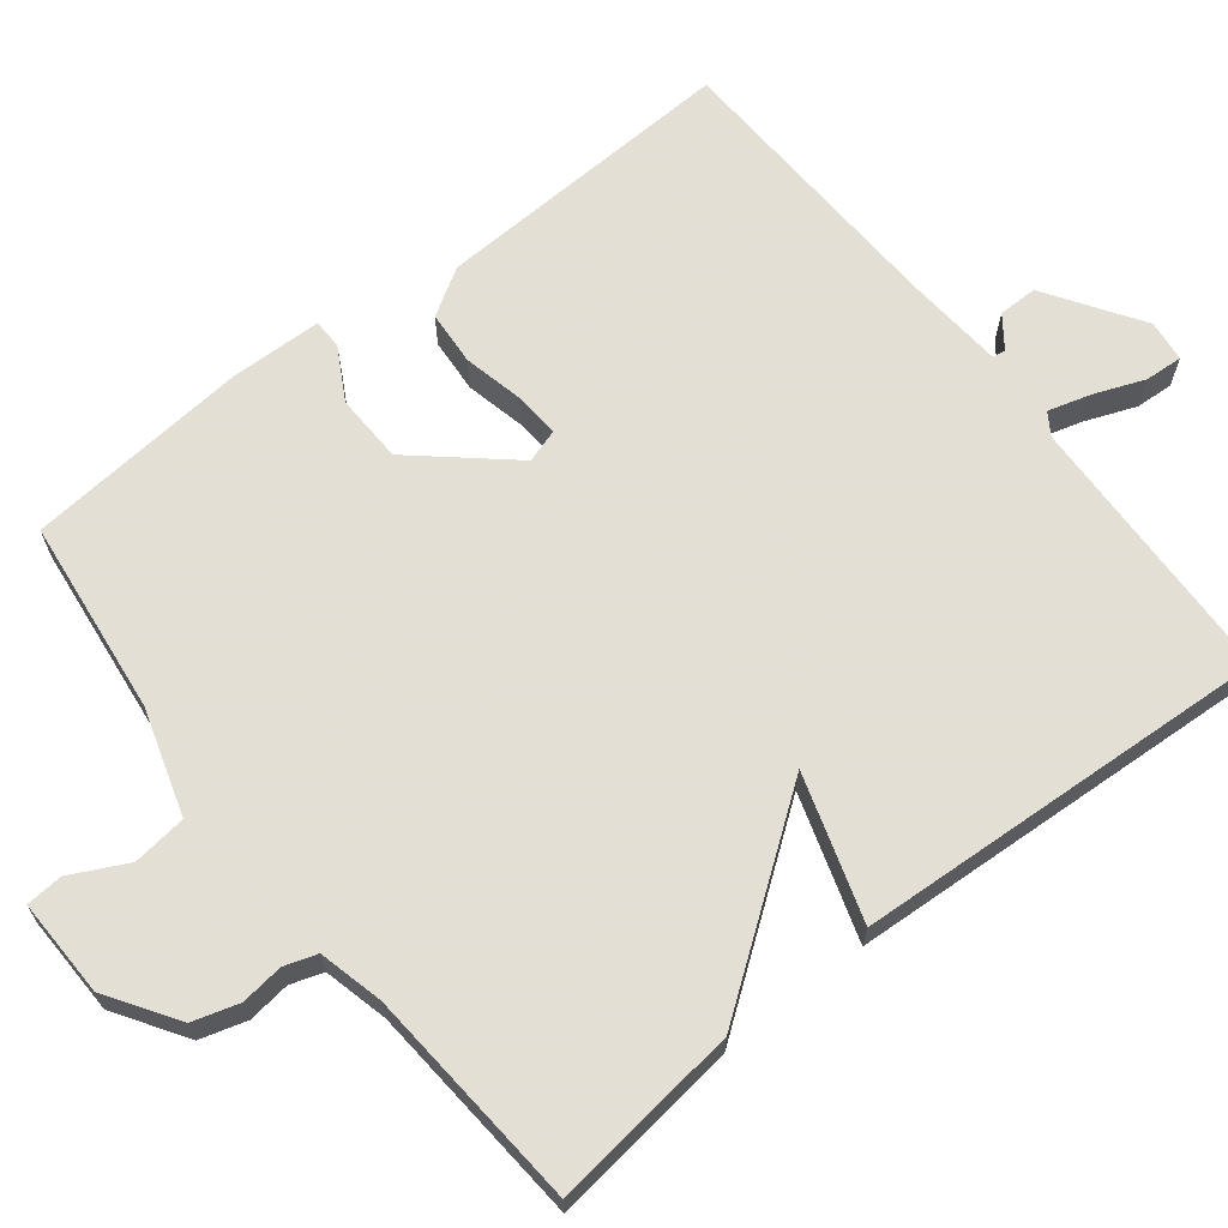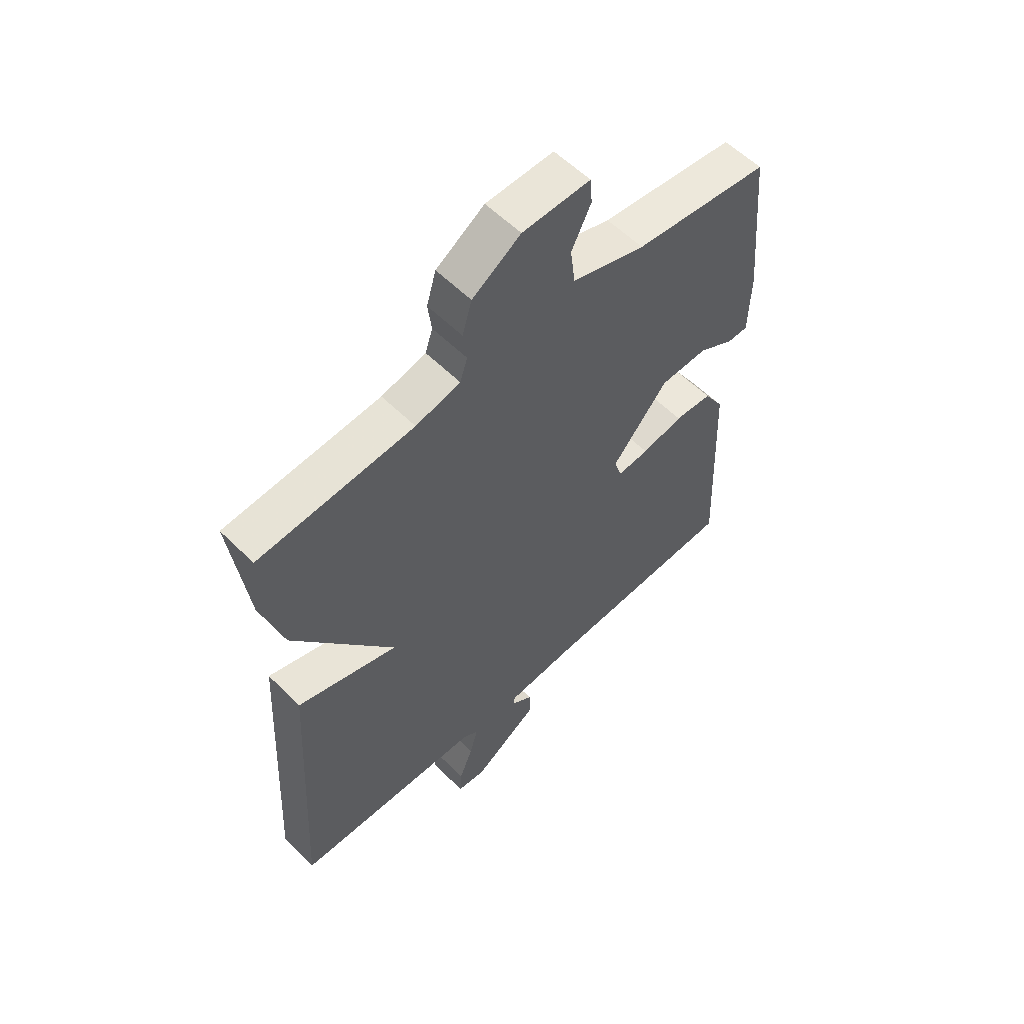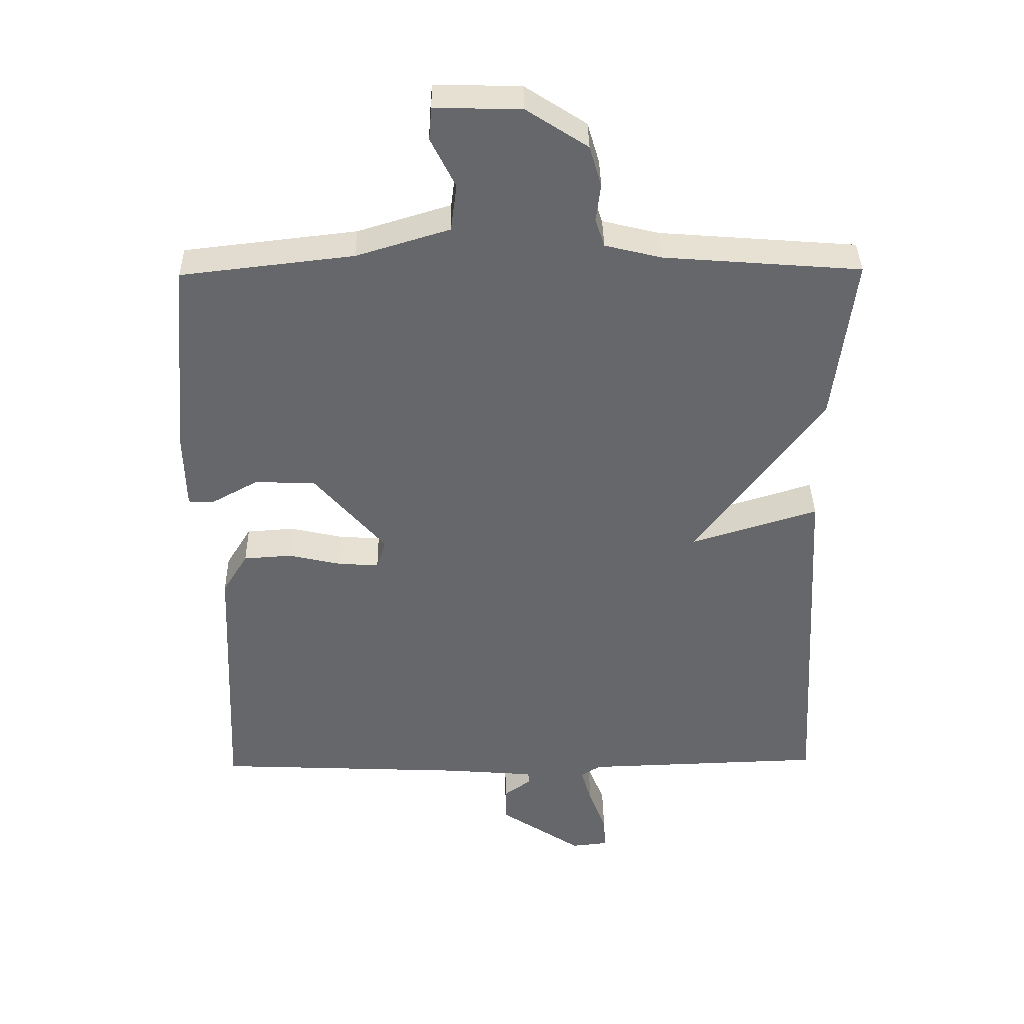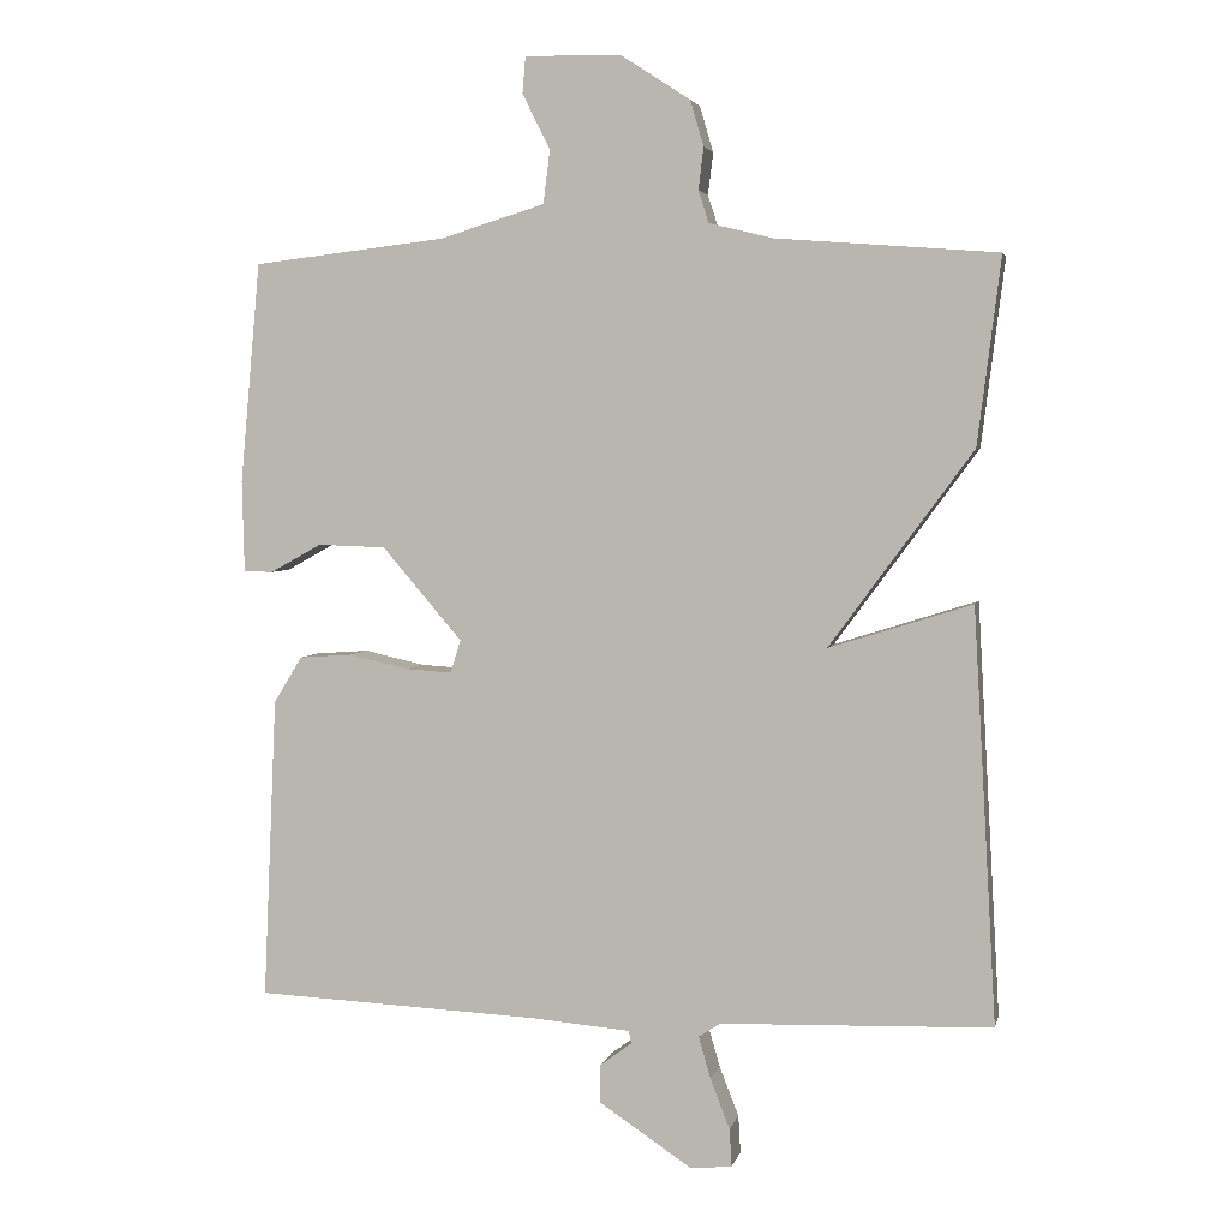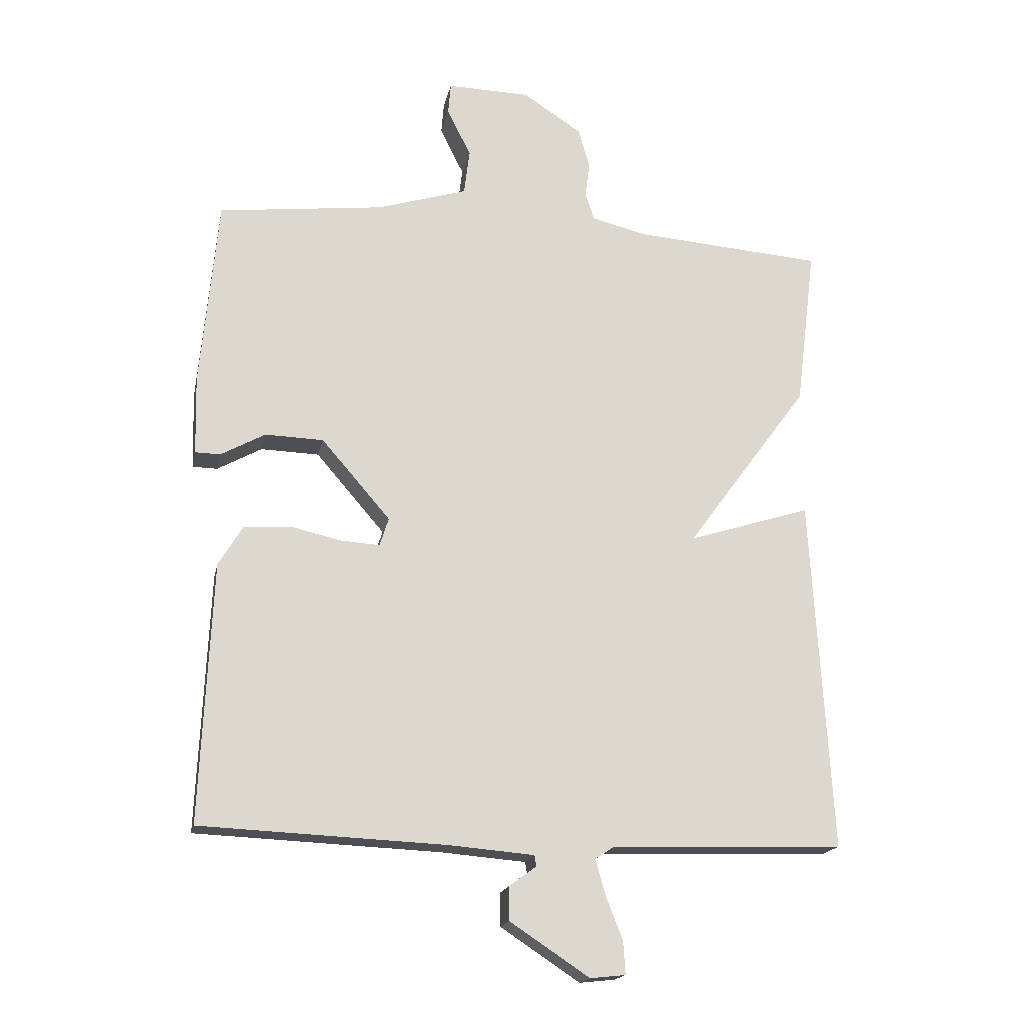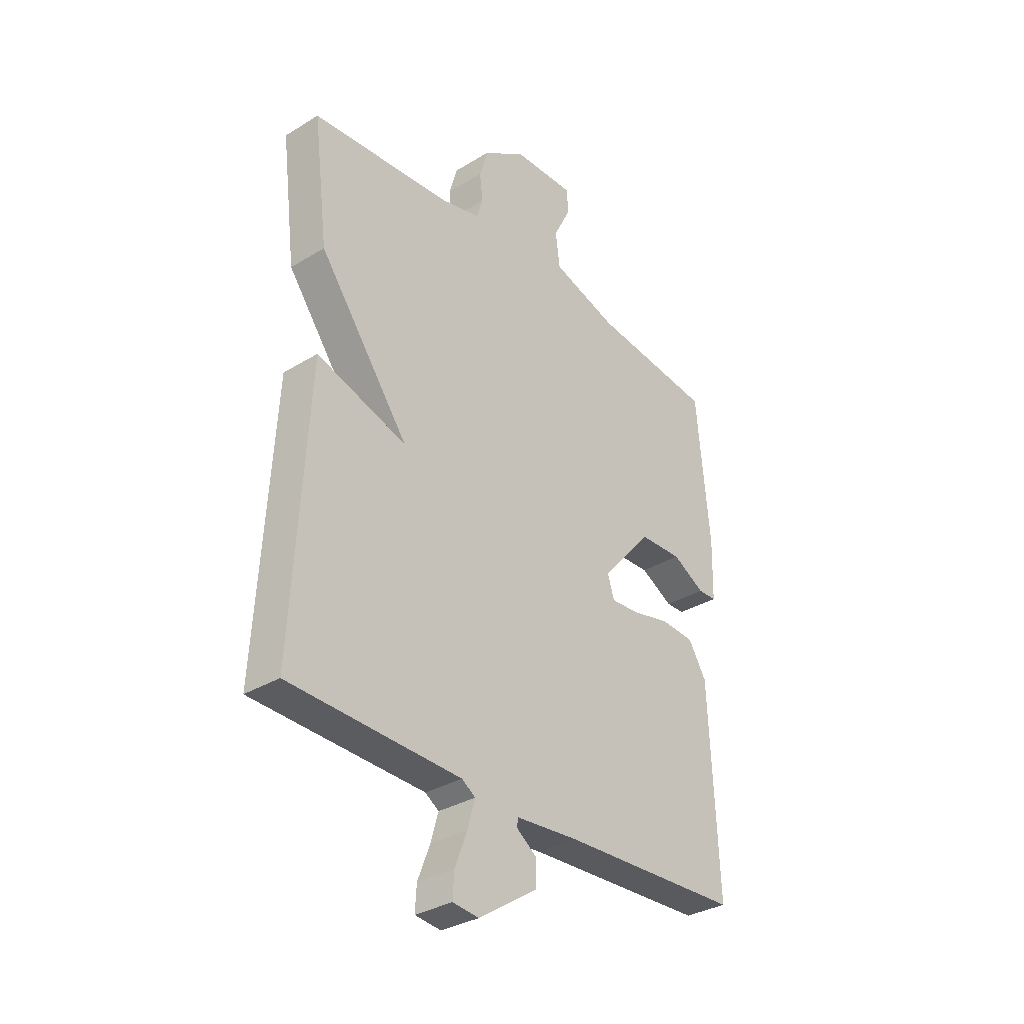
<metadata>
{"format":"obj","ext":"obj","renderer":"f3d","projection":"perspective","resolution":1024,"background":"white","views":[{"elev":66.3,"azim":51.9,"up":"+Y"},{"elev":57.3,"azim":135.8,"up":"+Z"},{"elev":37.9,"azim":-0.9,"up":"+Z"},{"elev":3.8,"azim":12.4,"up":"+Z"},{"elev":-17.9,"azim":-11.3,"up":"+Z"},{"elev":-32.9,"azim":130.2,"up":"+Z"}]}
</metadata>
<code>
v -0.5 0.07 -0.5
v -0.482 0.07 -0.096
v -0.444 0.07 -0.034
v -0.372 0.07 -0.029
v -0.293 0.07 -0.047
v -0.232 0.07 -0.051
v -0.218 0.07 -0.007
v -0.325 0.07 0.117
v -0.416 0.07 0.12
v -0.485 0.07 0.082
v -0.524 0.07 0.083
v -0.527 0.07 0.205
v -0.5 0.07 0.5
v -0.242 0.07 0.53
v -0.102 0.07 0.573
v -0.093 0.07 0.644
v -0.13 0.07 0.718
v -0.126 0.07 0.767
v 0.003 0.07 0.764
v 0.095 0.07 0.704
v 0.113 0.07 0.643
v 0.106 0.07 0.587
v 0.12 0.07 0.544
v 0.205 0.07 0.523
v 0.5 0.07 0.5
v 0.469 0.07 0.251
v 0.278 0.07 -0.009
v 0.469 0.07 0.051
v 0.5 0.07 -0.5
v 0.138 0.07 -0.512
v 0.109 0.07 -0.531
v 0.125 0.07 -0.587
v 0.151 0.07 -0.654
v 0.154 0.07 -0.704
v 0.099 0.07 -0.71
v -0.025 0.07 -0.628
v -0.025 0.07 -0.576
v 0.017 0.07 -0.545
v 0.014 0.07 -0.528
v -0.118 0.07 -0.517
v -0.5 0 -0.5
v -0.482 0 -0.096
v -0.444 0 -0.034
v -0.372 0 -0.029
v -0.293 0 -0.047
v -0.232 0 -0.051
v -0.218 0 -0.007
v -0.325 0 0.117
v -0.416 0 0.12
v -0.485 0 0.082
v -0.524 0 0.083
v -0.527 0 0.205
v -0.5 0 0.5
v -0.242 0 0.53
v -0.102 0 0.573
v -0.093 0 0.644
v -0.13 0 0.718
v -0.126 0 0.767
v 0.003 0 0.764
v 0.095 0 0.704
v 0.113 0 0.643
v 0.106 0 0.587
v 0.12 0 0.544
v 0.205 0 0.523
v 0.5 0 0.5
v 0.469 0 0.251
v 0.278 0 -0.009
v 0.469 0 0.051
v 0.5 0 -0.5
v 0.138 0 -0.512
v 0.109 0 -0.531
v 0.125 0 -0.587
v 0.151 0 -0.654
v 0.154 0 -0.704
v 0.099 0 -0.71
v -0.025 0 -0.628
v -0.025 0 -0.576
v 0.017 0 -0.545
v 0.014 0 -0.528
v -0.118 0 -0.517
f 36 37 38
f 35 36 38
f 34 35 38
f 33 34 38
f 32 33 38
f 31 32 38 39
f 30 31 39 40
f 30 40 1
f 29 30 1
f 28 29 1
f 27 28 1
f 26 27 1
f 25 26 1
f 24 25 1
f 20 21 22
f 19 20 22
f 18 19 22
f 17 18 22
f 16 17 22
f 15 16 22 23
f 14 15 23 24
f 13 14 24
f 12 13 24
f 11 12 24
f 10 11 24
f 9 10 24
f 3 4 5
f 2 3 5
f 1 2 5
f 1 5 6
f 24 1 6
f 8 9 24
f 7 8 24
f 6 7 24
f 78 77 76
f 78 76 75
f 78 75 74
f 78 74 73
f 78 73 72
f 79 78 72 71
f 80 79 71 70
f 41 80 70
f 41 70 69
f 41 69 68
f 41 68 67
f 41 67 66
f 41 66 65
f 41 65 64
f 62 61 60
f 62 60 59
f 62 59 58
f 62 58 57
f 62 57 56
f 63 62 56 55
f 64 63 55 54
f 64 54 53
f 64 53 52
f 64 52 51
f 64 51 50
f 64 50 49
f 45 44 43
f 45 43 42
f 45 42 41
f 46 45 41
f 46 41 64
f 64 49 48
f 64 48 47
f 64 47 46
f 1 41 42 2
f 2 42 43 3
f 3 43 44 4
f 4 44 45 5
f 5 45 46 6
f 6 46 47 7
f 7 47 48 8
f 8 48 49 9
f 9 49 50 10
f 10 50 51 11
f 11 51 52 12
f 12 52 53 13
f 13 53 54 14
f 14 54 55 15
f 15 55 56 16
f 16 56 57 17
f 17 57 58 18
f 18 58 59 19
f 19 59 60 20
f 20 60 61 21
f 21 61 62 22
f 22 62 63 23
f 23 63 64 24
f 24 64 65 25
f 25 65 66 26
f 26 66 67 27
f 27 67 68 28
f 28 68 69 29
f 29 69 70 30
f 30 70 71 31
f 31 71 72 32
f 32 72 73 33
f 33 73 74 34
f 34 74 75 35
f 35 75 76 36
f 36 76 77 37
f 37 77 78 38
f 38 78 79 39
f 39 79 80 40
f 40 80 41 1

</code>
